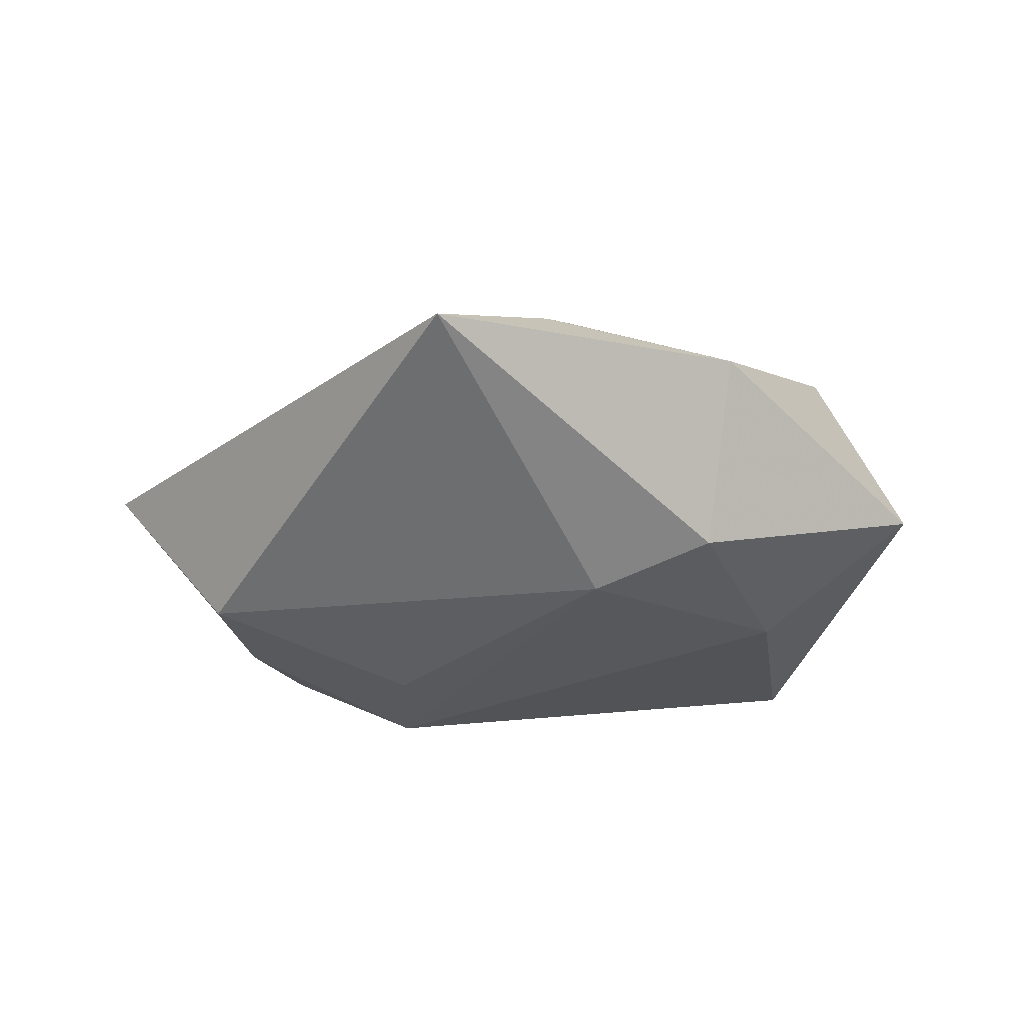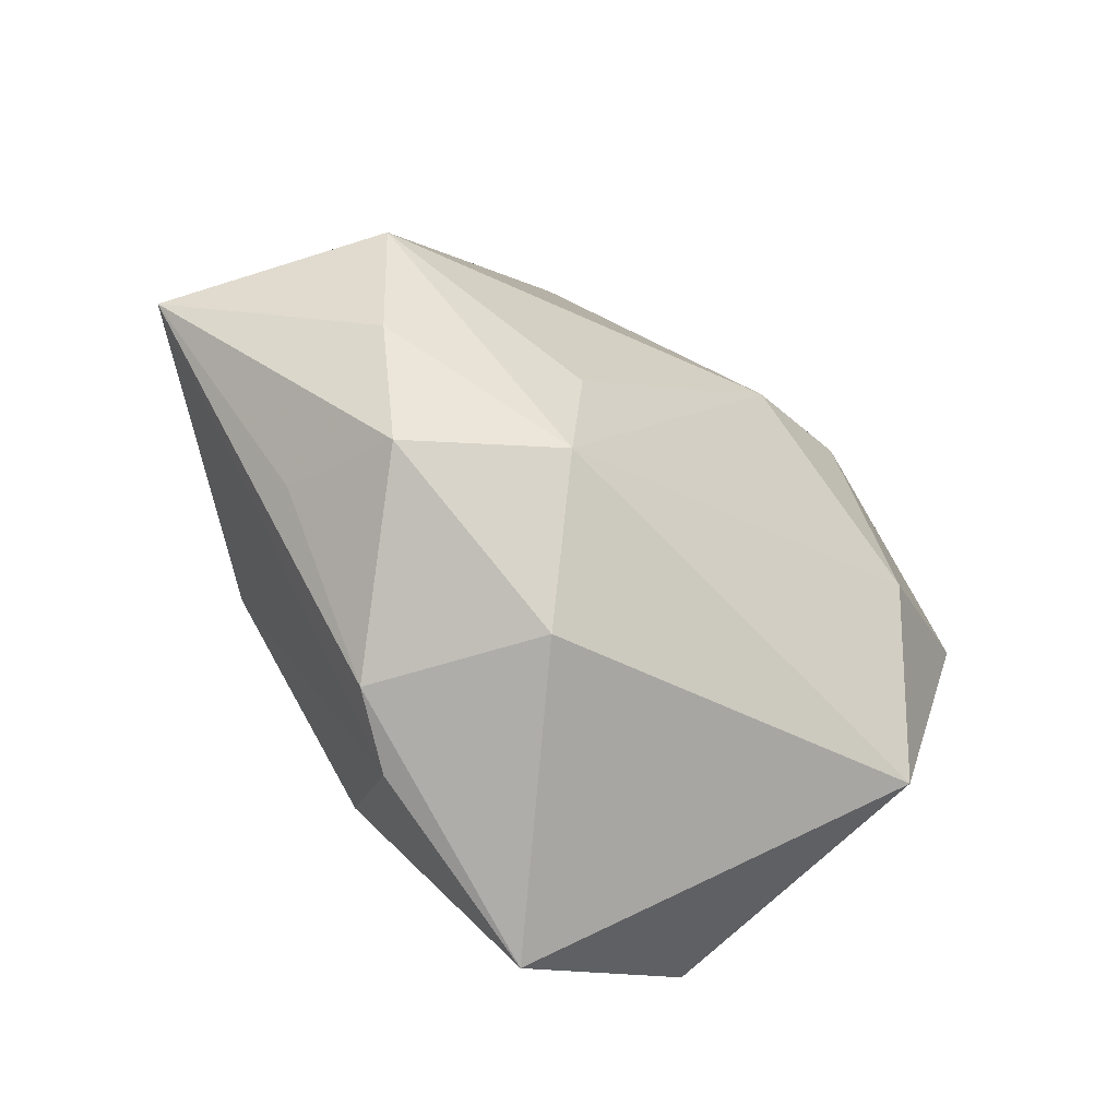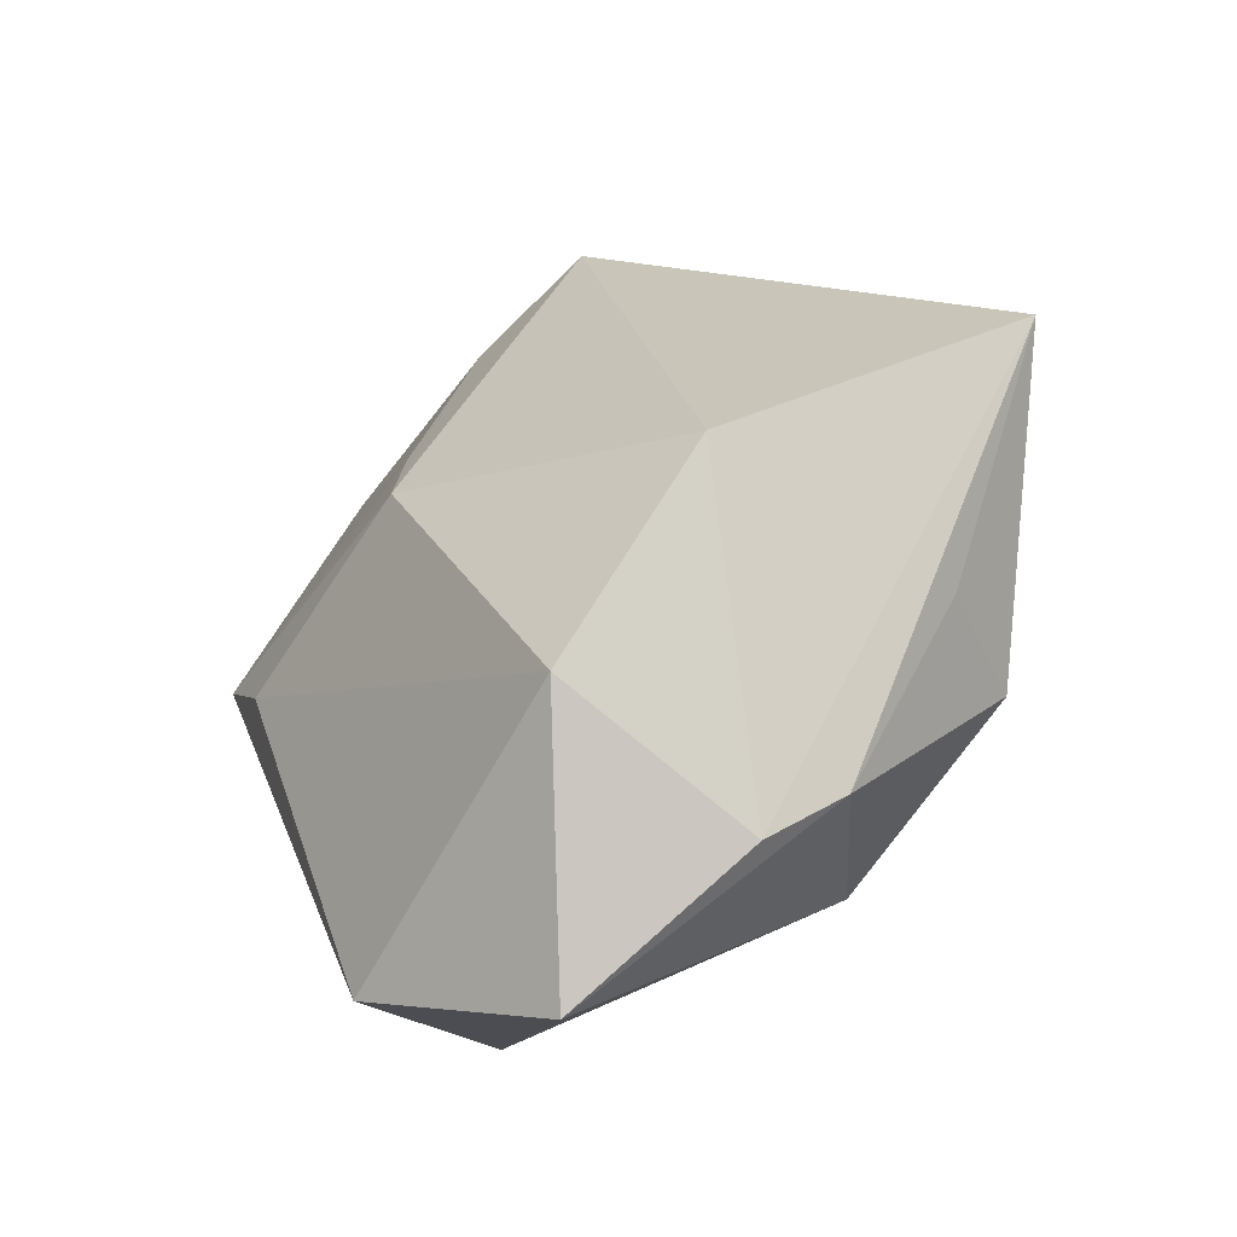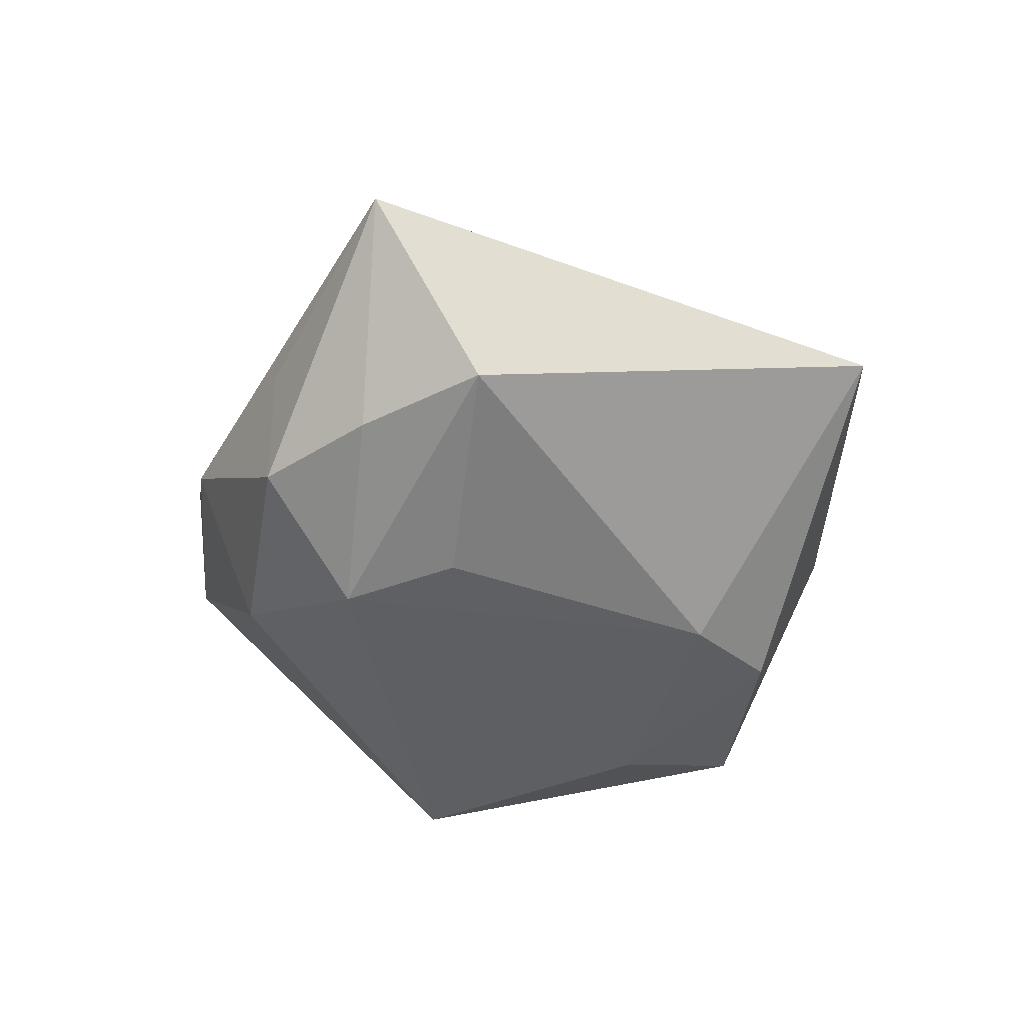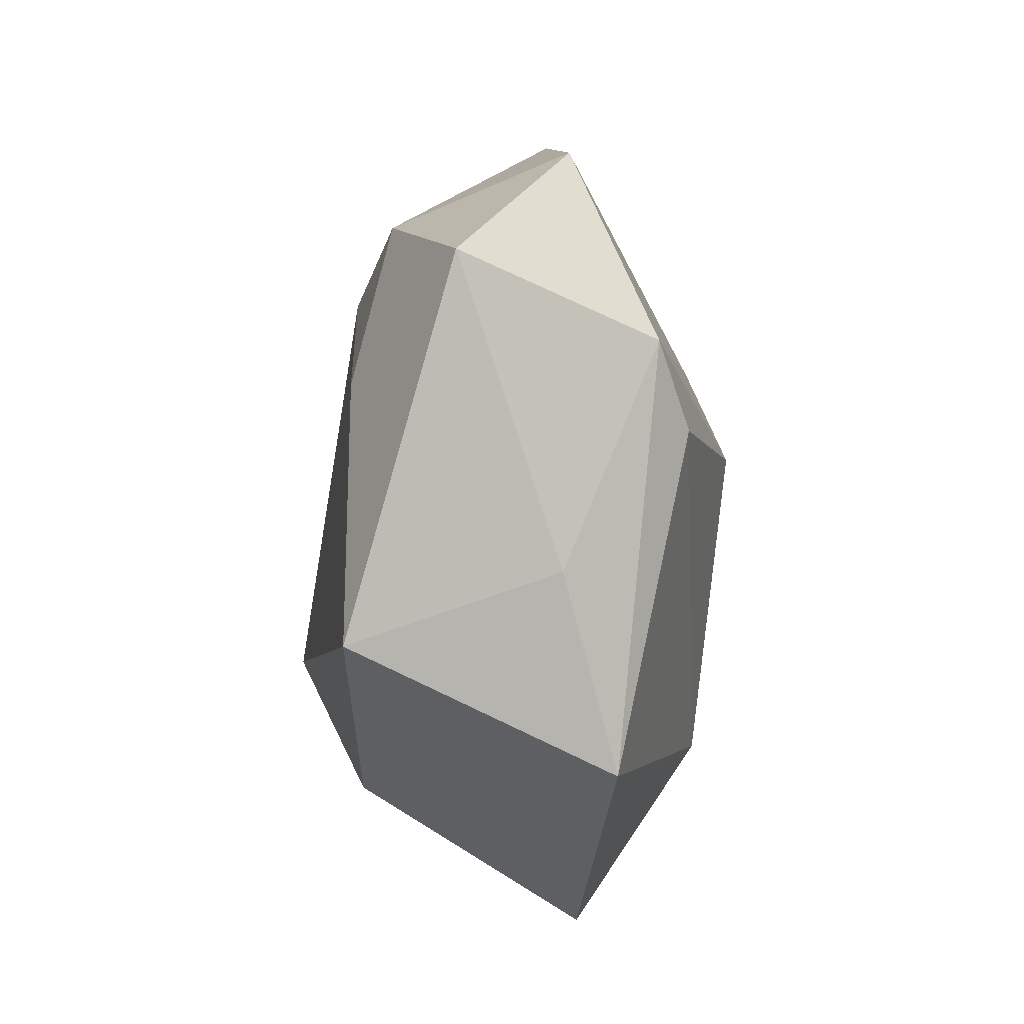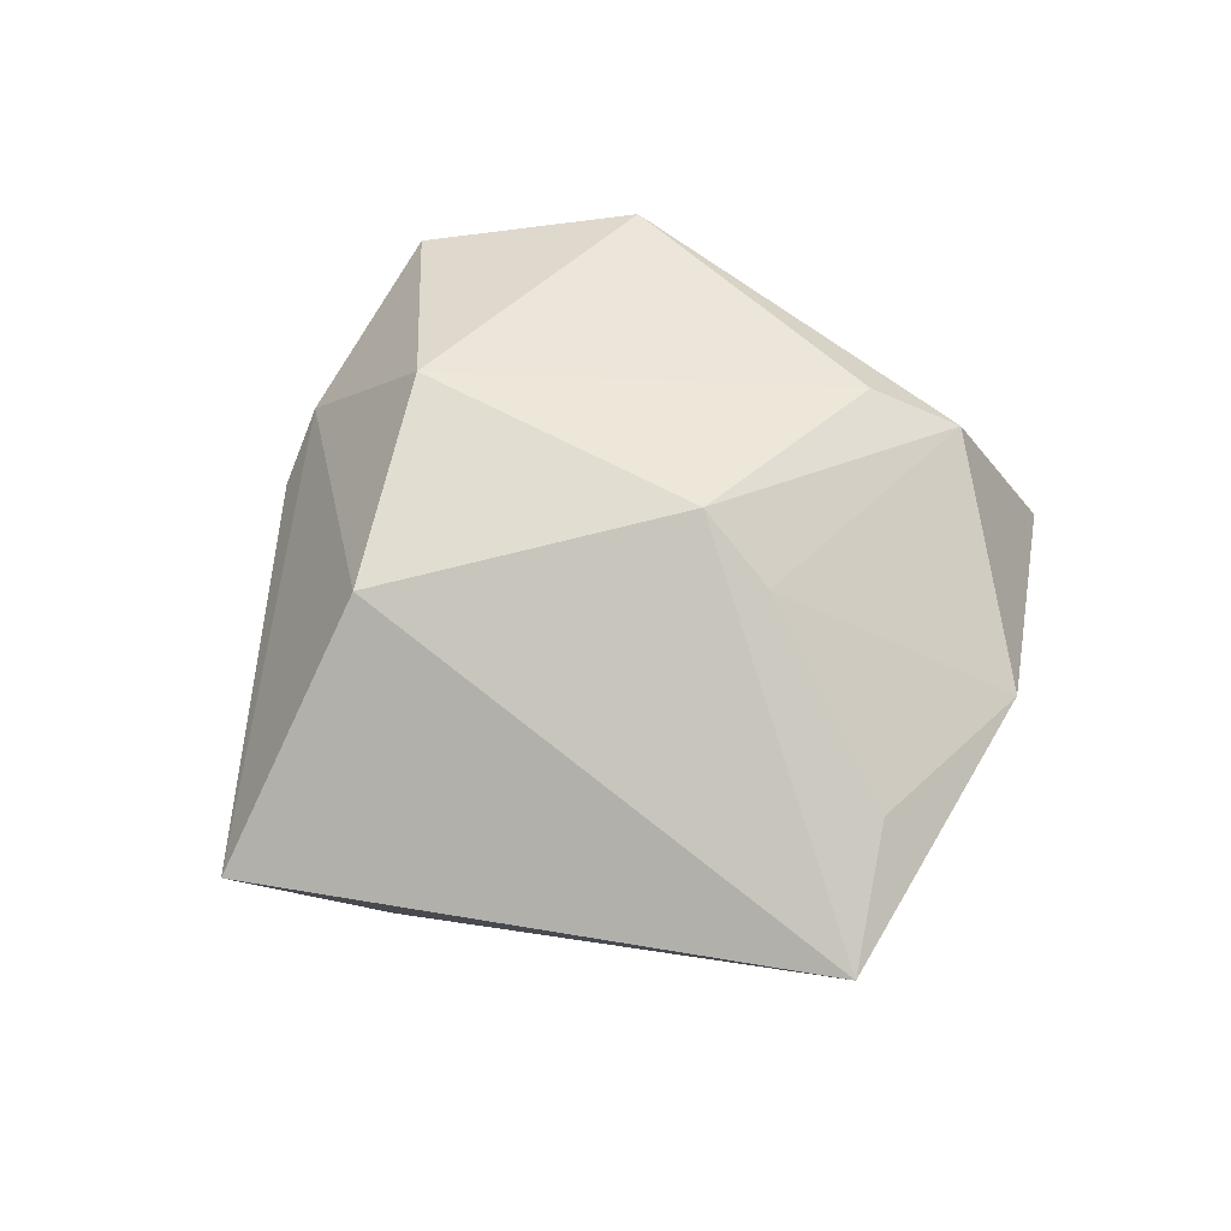
<metadata>
{"format":"obj","ext":"obj","renderer":"f3d","projection":"perspective","resolution":1024,"background":"white","views":[{"elev":-22.1,"azim":-168.2,"up":"+Z"},{"elev":-43.2,"azim":142.7,"up":"+Y"},{"elev":-39.6,"azim":38.9,"up":"+Y"},{"elev":-46.4,"azim":117.8,"up":"+Z"},{"elev":-23.0,"azim":-93.4,"up":"+Y"},{"elev":64.5,"azim":152.5,"up":"+Z"}]}
</metadata>
<code>
v -0.01043 0.04086 0.01005
v -0.03476 -0.01978 0.004056
v 0.0363 -0.01365 -0.01684
v -0.03189 0.0339 0.005458
v -0.02749 0.02567 -0.01491
v 0.0384 0.01732 -0.01649
v 0.017 0.002194 -0.02304
v -0.01289 0.0229 -0.01886
v -0.03212 0.003054 -0.01915
v -0.02253 -0.03868 0.01085
v 0.05489 0.01169 0.002701
v 0.0386 0.001446 -0.01731
v 0.03009 -0.003409 0.02264
v 0.001284 -0.0488 0.00822
v -0.05088 0.01016 -0.008265
v -0.009342 0.01636 0.02159
v -0.03003 -0.02706 -0.01921
v -0.04037 0.005382 0.01434
v 0.02161 -0.03591 0.004386
v 0.01632 -0.02889 -0.01684
v -0.006388 0.006617 0.02651
v 0.03998 -0.01151 -0.002912
v 0.02816 -0.03091 -0.0006064
v 0.01267 -0.0239 0.02383
v 0.0199 -0.0113 -0.02495
v 0.0001817 0.05411 0.005205
v -0.03231 -0.001664 0.01842
f 26 13 11
f 10 17 14
f 24 10 14
f 13 26 21
f 21 24 13
f 11 3 12
f 12 3 25
f 25 3 20
f 14 17 20
f 20 17 25
f 20 23 14
f 3 23 20
f 26 8 5
f 15 4 5
f 5 4 26
f 15 17 2
f 17 10 2
f 26 4 1
f 1 21 26
f 10 24 27
f 24 21 27
f 22 3 11
f 11 23 22
f 22 23 3
f 19 24 14
f 14 23 19
f 13 24 19
f 11 13 19
f 19 23 11
f 25 8 7
f 6 8 26
f 6 26 11
f 11 12 6
f 6 7 8
f 6 12 25
f 25 7 6
f 9 5 8
f 25 17 9
f 9 8 25
f 9 17 15
f 15 5 9
f 16 1 4
f 21 1 16
f 18 27 21
f 18 16 4
f 21 16 18
f 18 4 15
f 15 2 18
f 18 2 10
f 10 27 18

</code>
